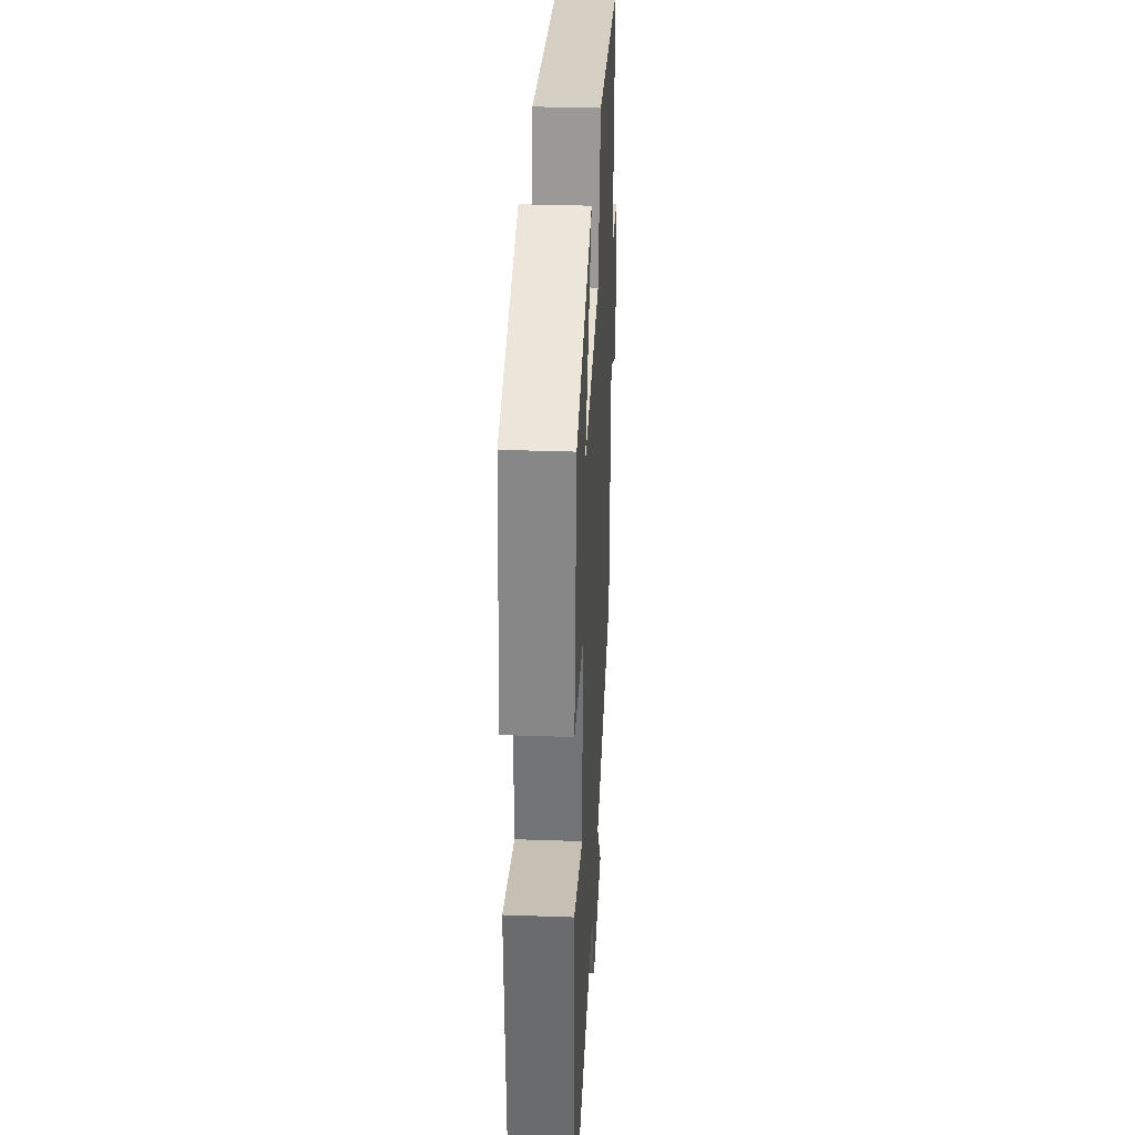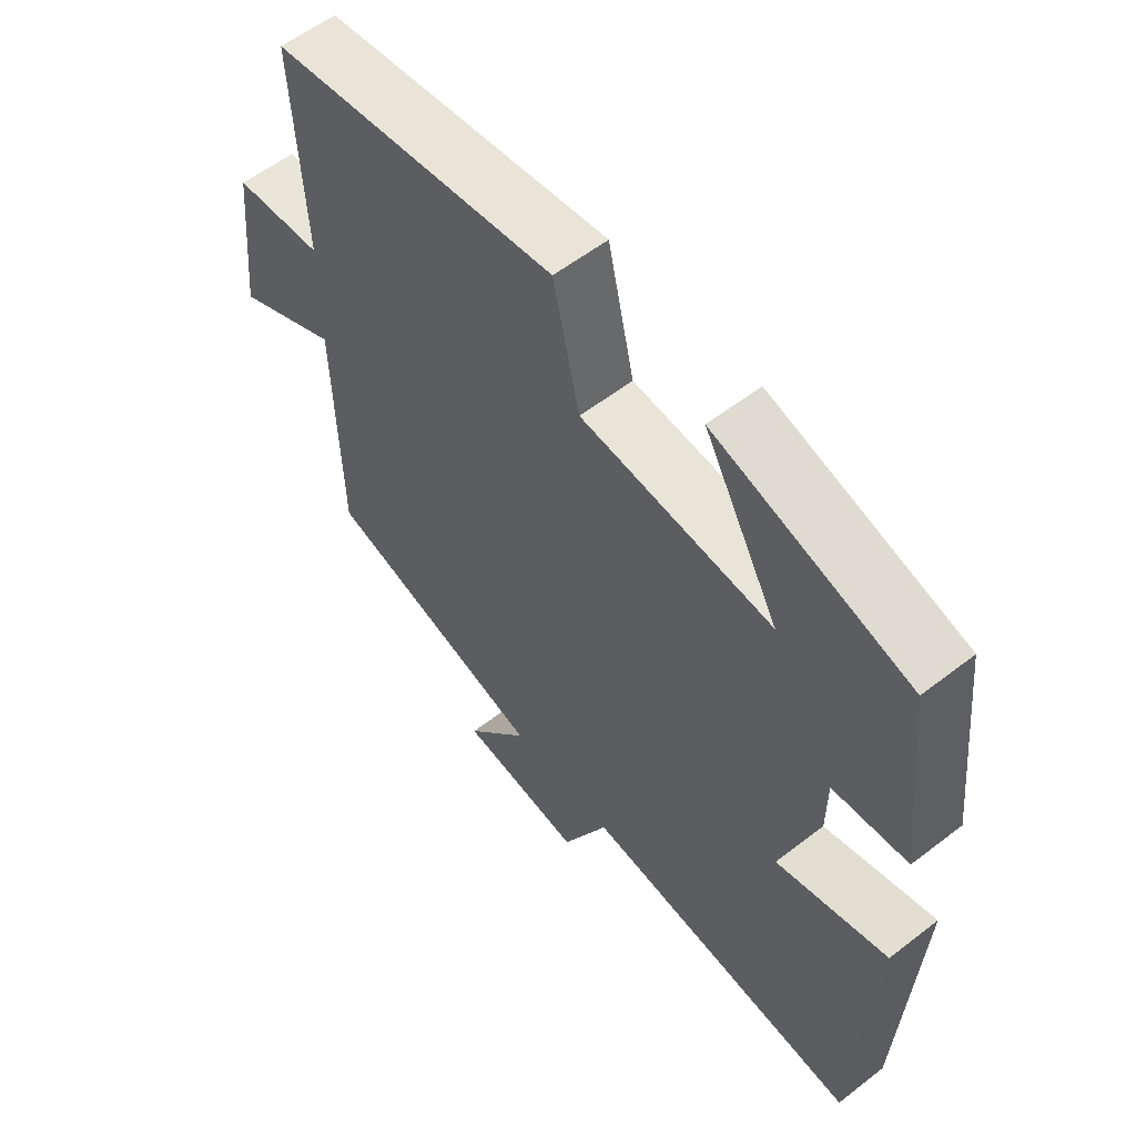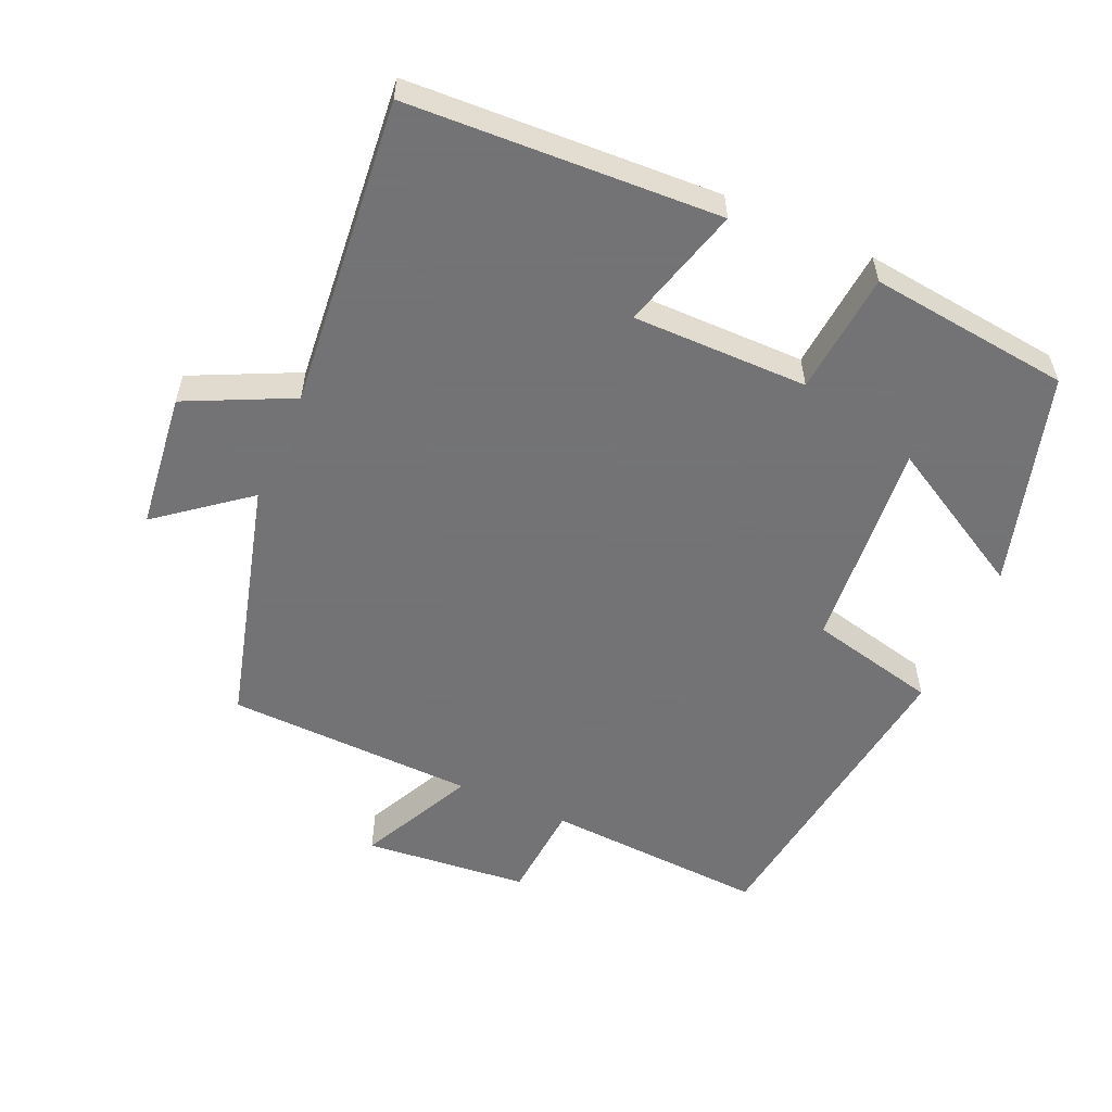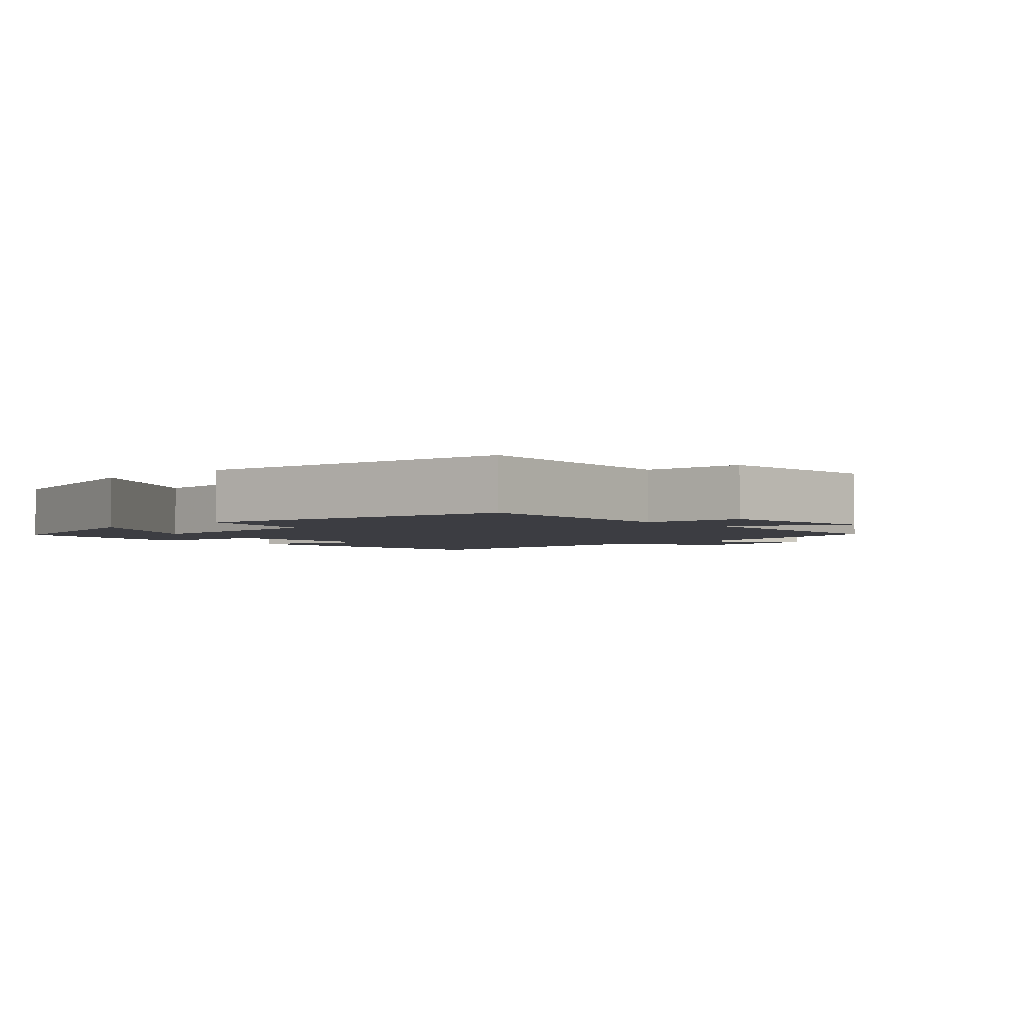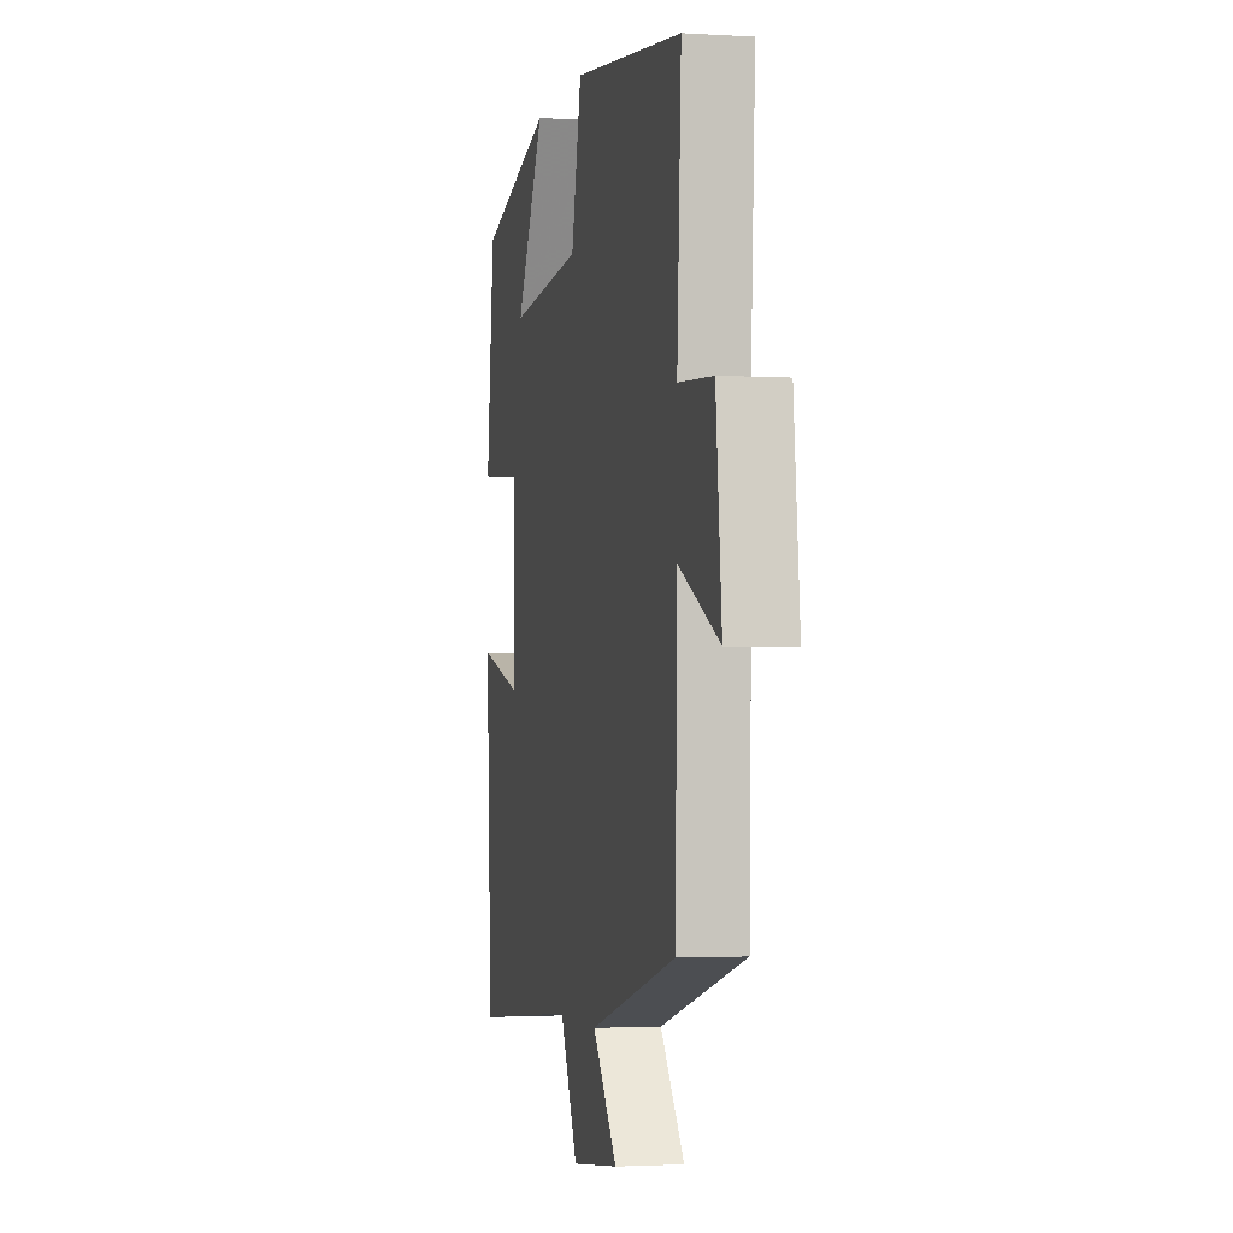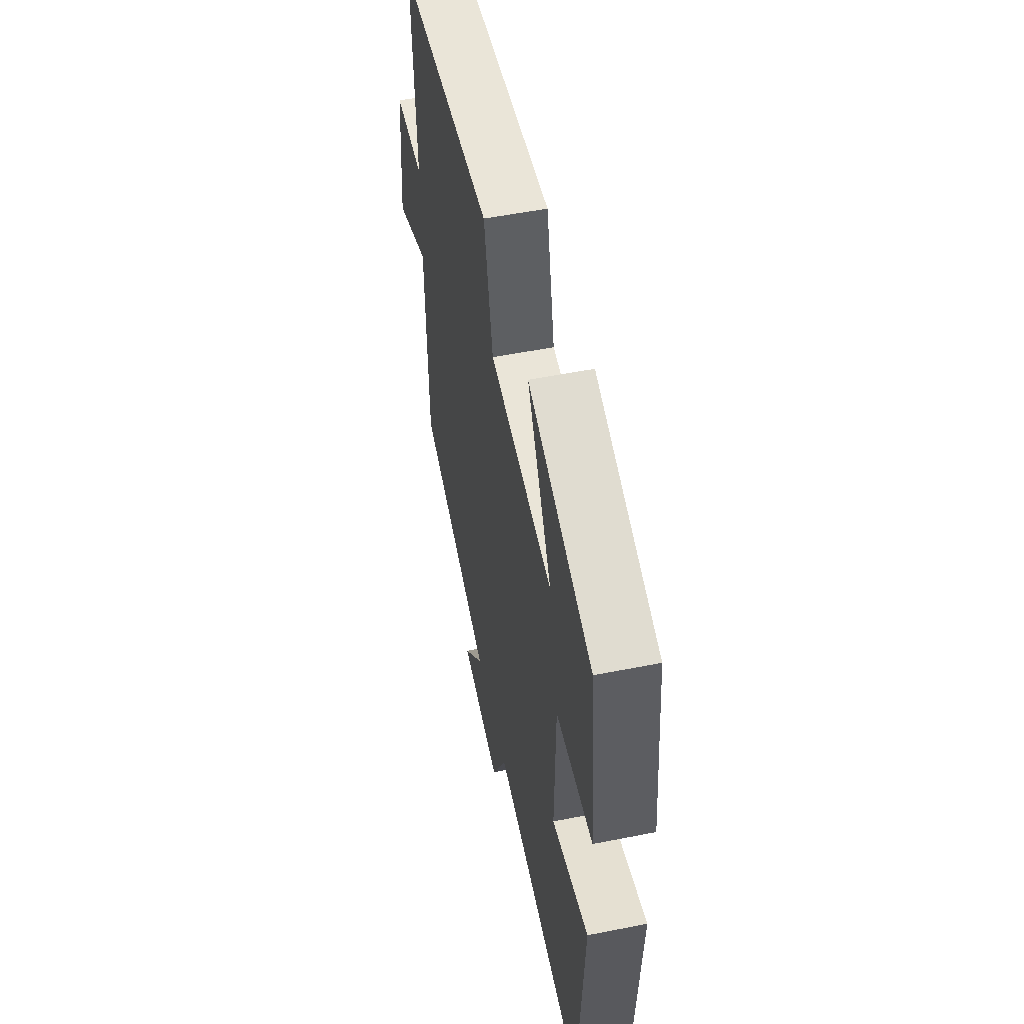
<metadata>
{"format":"obj","ext":"obj","renderer":"f3d","projection":"perspective","resolution":1024,"background":"white","views":[{"elev":33.4,"azim":-87.2,"up":"+Z"},{"elev":57.2,"azim":-128.9,"up":"+Z"},{"elev":-56.0,"azim":-114.1,"up":"+Y"},{"elev":-2.9,"azim":41.5,"up":"+Y"},{"elev":-2.3,"azim":77.6,"up":"+Z"},{"elev":54.3,"azim":-101.9,"up":"+Z"}]}
</metadata>
<code>
v -0.476 0.07 -0.544
v -0.5 0.07 -0.097
v -0.323 0.07 -0.146
v -0.325 0.07 0.106
v -0.5 0.07 0.121
v -0.468 0.07 0.41
v -0.163 0.07 0.5
v -0.281 0.07 0.288
v 0.021 0.07 0.316
v 0.063 0.07 0.5
v 0.517 0.07 0.441
v 0.5 0.07 0.122
v 0.641 0.07 0.112
v 0.665 0.07 -0.124
v 0.5 0.07 -0.044
v 0.491 0.07 -0.403
v 0.136 0.07 -0.5
v 0.237 0.07 -0.627
v 0.041 0.07 -0.651
v -0.032 0.07 -0.5
v -0.476 0 -0.544
v -0.5 0 -0.097
v -0.323 0 -0.146
v -0.325 0 0.106
v -0.5 0 0.121
v -0.468 0 0.41
v -0.163 0 0.5
v -0.281 0 0.288
v 0.021 0 0.316
v 0.063 0 0.5
v 0.517 0 0.441
v 0.5 0 0.122
v 0.641 0 0.112
v 0.665 0 -0.124
v 0.5 0 -0.044
v 0.491 0 -0.403
v 0.136 0 -0.5
v 0.237 0 -0.627
v 0.041 0 -0.651
v -0.032 0 -0.5
f 17 18 19 20
f 15 16 17 20
f 15 20 1
f 12 13 14 15
f 12 15 1
f 9 10 11 12
f 8 9 12
f 5 6 7 8
f 4 5 8 12
f 3 4 12
f 1 2 3
f 1 3 12
f 40 39 38 37
f 40 37 36 35
f 21 40 35
f 35 34 33 32
f 21 35 32
f 32 31 30 29
f 32 29 28
f 28 27 26 25
f 32 28 25 24
f 32 24 23
f 23 22 21
f 32 23 21
f 1 21 22 2
f 2 22 23 3
f 3 23 24 4
f 4 24 25 5
f 5 25 26 6
f 6 26 27 7
f 7 27 28 8
f 8 28 29 9
f 9 29 30 10
f 10 30 31 11
f 11 31 32 12
f 12 32 33 13
f 13 33 34 14
f 14 34 35 15
f 15 35 36 16
f 16 36 37 17
f 17 37 38 18
f 18 38 39 19
f 19 39 40 20
f 20 40 21 1

</code>
